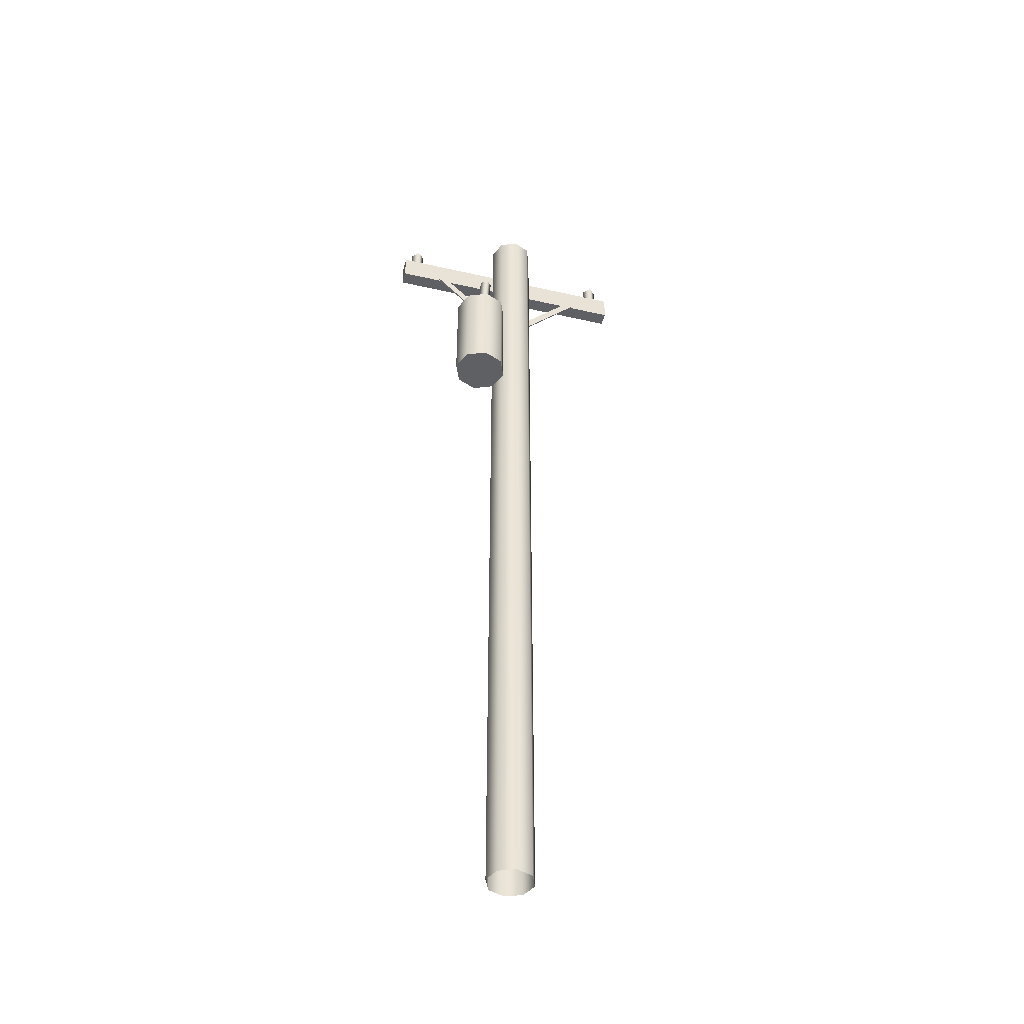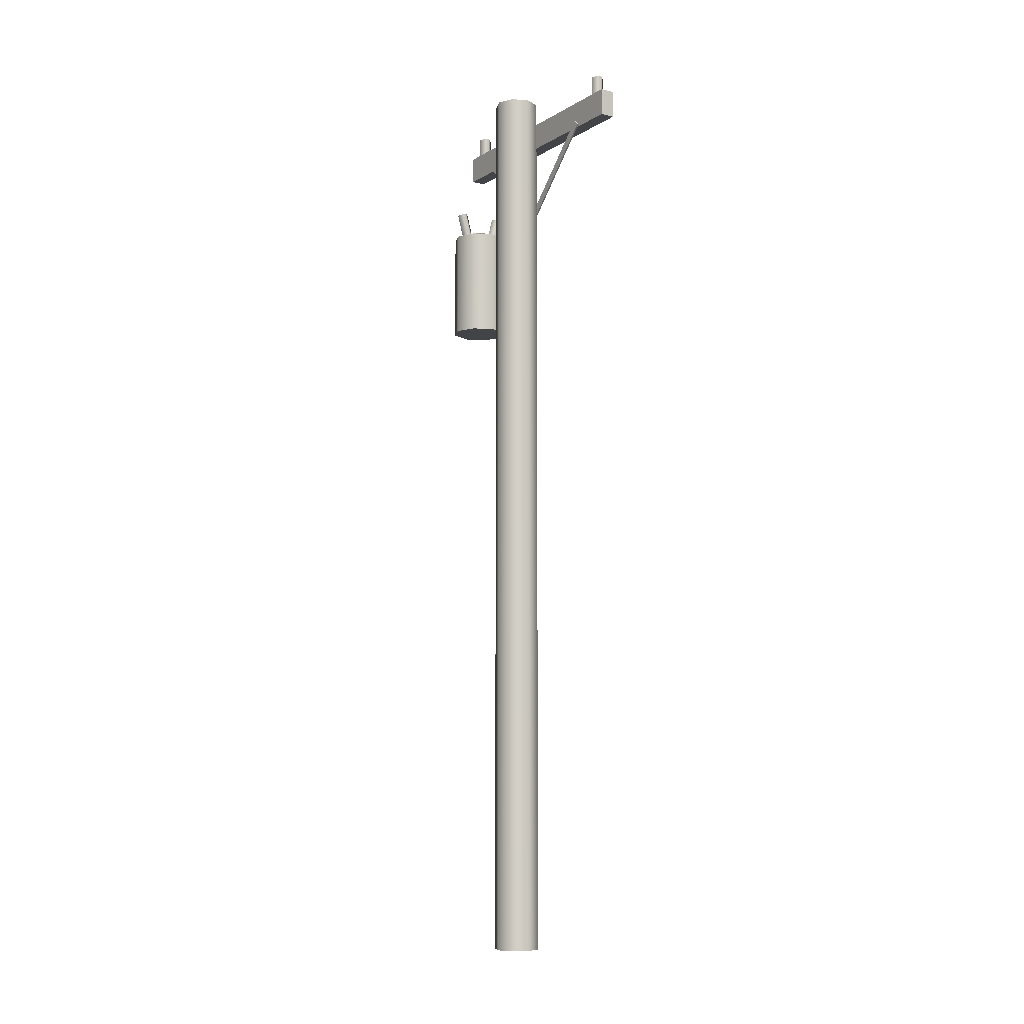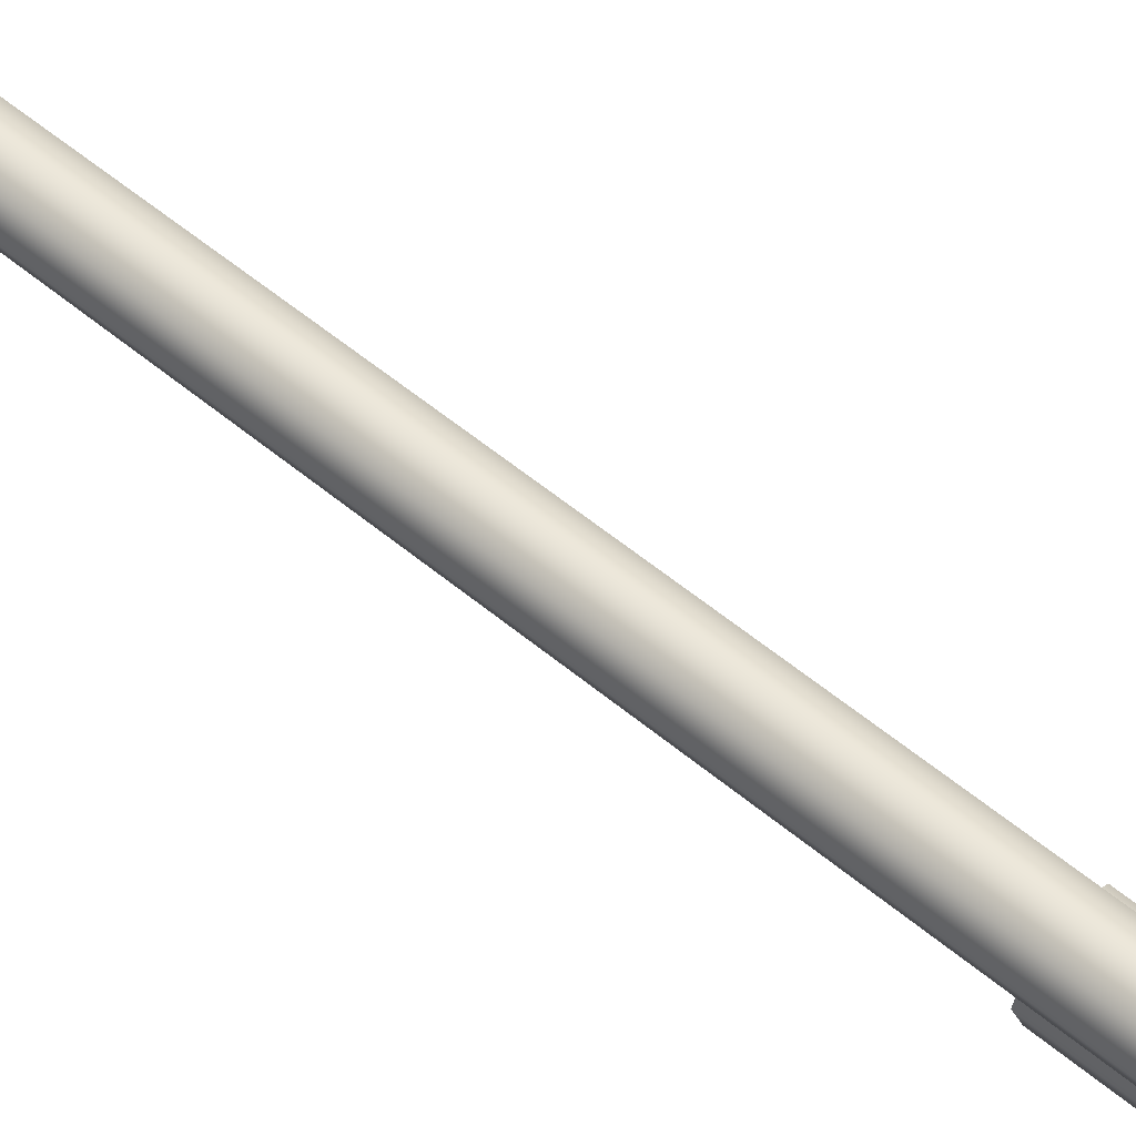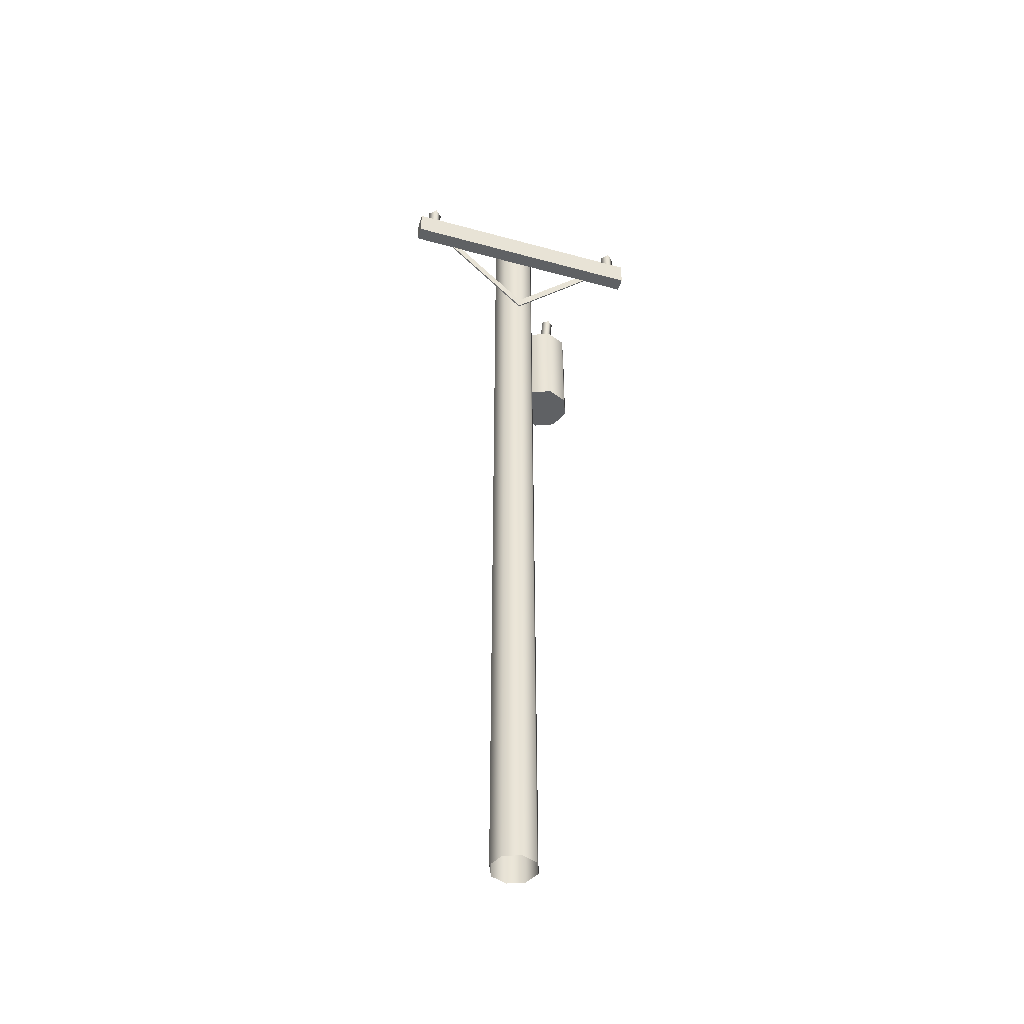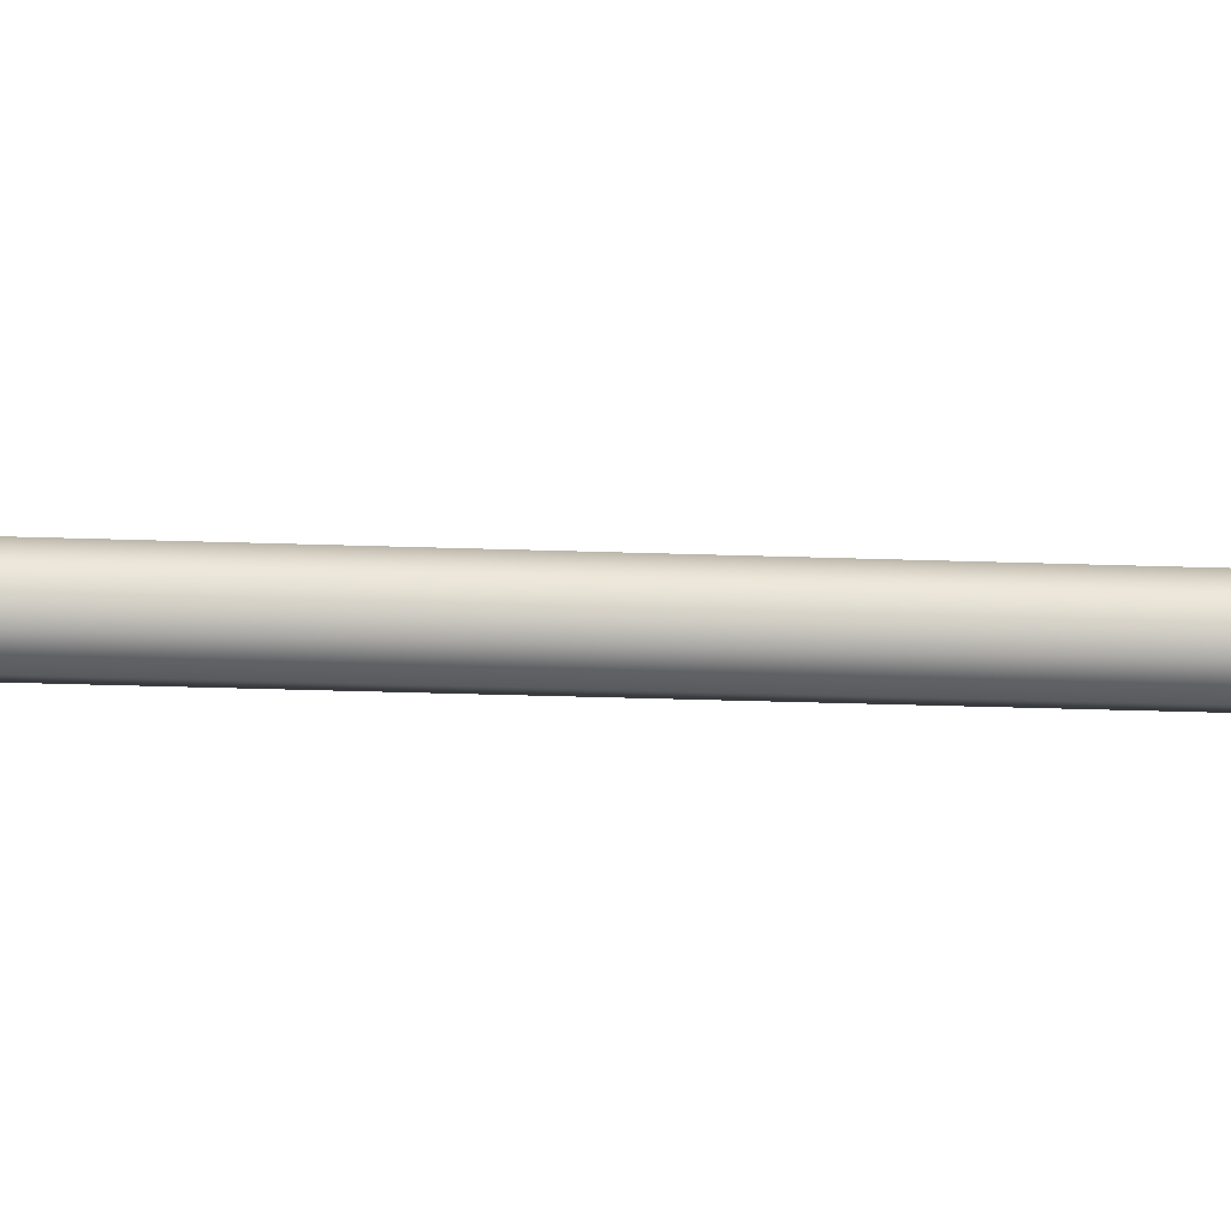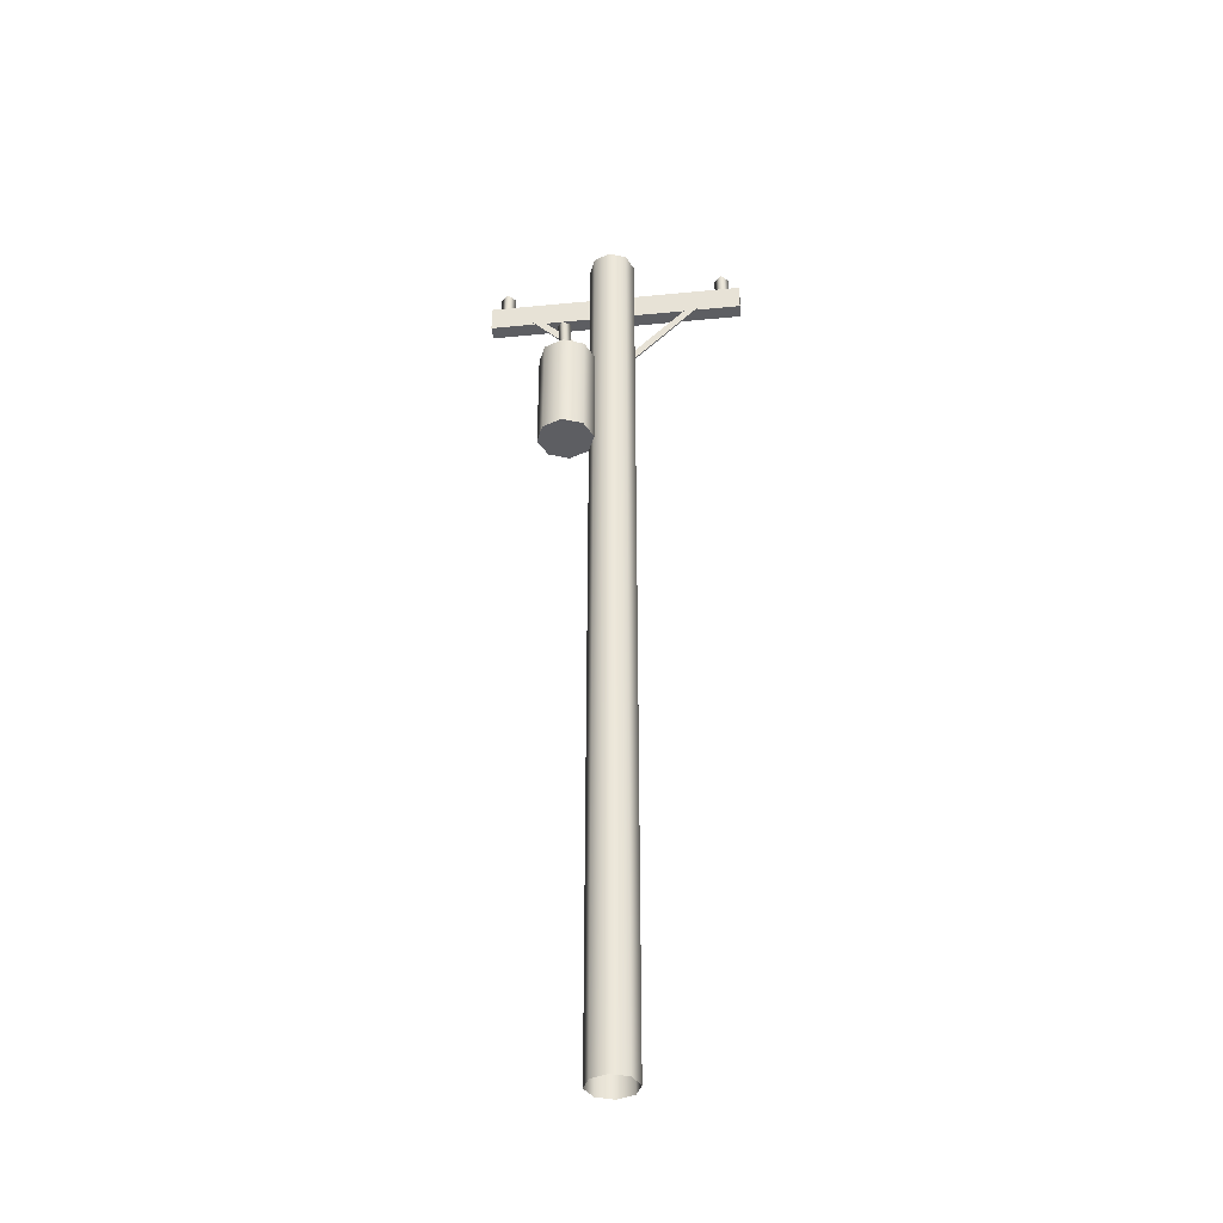
<metadata>
{"format":"obj","ext":"obj","renderer":"f3d","projection":"perspective","resolution":1024,"background":"white","views":[{"elev":-44.6,"azim":-104.8,"up":"+Y"},{"elev":-8.1,"azim":-32.9,"up":"+Y"},{"elev":53.3,"azim":132.1,"up":"+Z"},{"elev":-45.9,"azim":72.6,"up":"+Y"},{"elev":-31.2,"azim":-92.8,"up":"+Z"},{"elev":-38.3,"azim":-83.0,"up":"+Y"}]}
</metadata>
<code>
v 0.15 -1.474e-09 -2.115e-07
v 0.1061 6 -0.1061
v 0.1061 -1.474e-09 -0.1061
v 0.15 6 -2.115e-07
v 7.014e-07 6 -0.15
v 7.014e-07 -1.474e-09 -0.15
v -0.1061 6 -0.1061
v -0.1061 -1.474e-09 -0.1061
v -0.15 6 -2.115e-07
v -0.15 -1.474e-09 -2.115e-07
v -0.1061 6 0.1061
v -0.1061 -1.474e-09 0.1061
v 7.014e-07 6 0.15
v 7.014e-07 -1.474e-09 0.15
v 0.1061 -1.474e-09 0.1061
v 0.1061 6 0.1061
v 7.014e-07 -1.474e-09 0.15
v 7.014e-07 6 0.15
v -0.1061 6 0.1061
v 0.1061 6 0.1061
v 7.014e-07 6 0.15
v 0.15 6 -2.115e-07
v 0.1061 6 -0.1061
v -0.15 6 -2.115e-07
v 7.014e-07 6 -0.15
v -0.1061 6 -0.1061
v 0.1542 5.702 0.85
v 0.2497 5.702 -0.85
v 0.1542 5.702 -0.85
v 0.2497 5.702 0.85
v 0.1542 5.882 0.85
v 0.2497 5.882 -0.85
v 0.2497 5.882 0.85
v 0.1542 5.882 -0.85
v 0.1542 5.702 0.85
v 0.2497 5.882 0.85
v 0.2497 5.702 0.85
v 0.1542 5.882 0.85
v 0.2497 5.702 0.85
v 0.2497 5.882 -0.85
v 0.2497 5.702 -0.85
v 0.2497 5.882 0.85
v 0.2497 5.702 -0.85
v 0.1542 5.882 -0.85
v 0.1542 5.702 -0.85
v 0.2497 5.882 -0.85
v 0.1542 5.702 -0.85
v 0.1542 5.882 0.85
v 0.1542 5.702 0.85
v 0.1542 5.882 -0.85
v 0.202 5.882 0.6835
v 0.1543 6.012 0.7312
v 0.1543 5.882 0.7312
v 0.202 6.012 0.6835
v 0.202 6.012 0.7788
v 0.202 5.882 0.7788
v 0.2497 6.012 0.7311
v 0.2497 5.882 0.7311
v 0.202 6.012 0.6835
v 0.202 5.882 0.6835
v 0.202 6.012 0.6835
v 0.2497 6.012 0.7311
v 0.202 6.012 0.7788
v 0.1543 6.012 0.7312
v 0.2495 5.882 -0.7458
v 0.202 6.012 -0.7933
v 0.202 5.882 -0.7933
v 0.2495 6.012 -0.7458
v 0.1545 6.012 -0.7458
v 0.1545 5.882 -0.7458
v 0.202 6.012 -0.6983
v 0.202 5.882 -0.6983
v 0.2495 6.012 -0.7458
v 0.2495 5.882 -0.7458
v 0.2495 6.012 -0.7458
v 0.202 6.012 -0.6983
v 0.1545 6.012 -0.7458
v 0.202 6.012 -0.7933
v -0.139 4.334 -0.4598
v -0.2677 5.037 -0.4065
v -0.2677 4.334 -0.4065
v -0.139 5.037 -0.4598
v -0.3211 5.037 -0.2778
v -0.3211 4.334 -0.2778
v -0.01029 4.334 -0.4065
v -0.01029 5.037 -0.4065
v 0.04303 4.334 -0.2778
v 0.04303 5.037 -0.2778
v -0.3211 4.334 -0.2778
v -0.2677 5.037 -0.149
v -0.2677 4.334 -0.149
v -0.3211 5.037 -0.2778
v -0.139 5.037 -0.09575
v -0.139 4.334 -0.09575
v -0.01029 5.037 -0.1491
v -0.01029 4.334 -0.1491
v 0.04303 5.037 -0.2778
v 0.04303 4.334 -0.2778
v -0.139 5.037 -0.4598
v -0.139 5.096 -0.2778
v -0.2677 5.037 -0.4065
v -0.3211 5.037 -0.2778
v -0.2677 5.037 -0.149
v -0.139 5.037 -0.09575
v -0.01029 5.037 -0.1491
v 0.04303 5.037 -0.2778
v -0.01029 5.037 -0.4065
v -0.01029 4.334 -0.1491
v -0.2677 4.334 -0.4065
v -0.139 4.334 -0.09575
v -0.139 4.334 -0.4598
v -0.01029 4.334 -0.4065
v 0.04303 4.334 -0.2778
v -0.2677 4.334 -0.149
v -0.3211 4.334 -0.2778
v -0.2444 5.052 -0.3178
v -0.3241 5.195 -0.2778
v -0.283 5.041 -0.2778
v -0.2854 5.205 -0.3178
v -0.2854 5.205 -0.2378
v -0.2444 5.052 -0.2378
v -0.2468 5.215 -0.2778
v -0.2057 5.062 -0.2778
v -0.2057 5.062 -0.2778
v -0.2468 5.215 -0.2778
v -0.2854 5.205 -0.3178
v -0.2854 5.205 -0.2378
v -0.3241 5.195 -0.2778
v -0.2468 5.215 -0.2778
v -0.03365 5.052 -0.3178
v 0.04608 5.195 -0.2778
v 0.007421 5.205 -0.3178
v 0.00498 5.041 -0.2778
v 0.007421 5.205 -0.2378
v -0.03365 5.052 -0.2378
v -0.03121 5.215 -0.2778
v -0.0723 5.062 -0.2778
v -0.0723 5.062 -0.2778
v -0.03121 5.215 -0.2778
v 0.007421 5.205 -0.3178
v 0.007421 5.205 -0.2378
v -0.03121 5.215 -0.2778
v 0.04608 5.195 -0.2778
v 0.1461 5.752 -0.531
v 0.1561 5.717 -0.5657
v 0.1561 5.752 -0.531
v 0.1461 5.717 -0.5657
v 0.1461 5.152 -2.115e-07
v 0.1561 5.717 0.5657
v 0.1561 5.152 -2.115e-07
v 0.1461 5.717 0.5657
v 0.1561 5.753 0.5303
v 0.1461 5.717 0.5657
v 0.1461 5.753 0.5303
v 0.1561 5.717 0.5657
v 0.1461 5.222 -0.000652
v 0.1461 5.717 0.5657
v 0.1461 5.152 -2.115e-07
v 0.1461 5.753 0.5303
v 0.1461 5.753 0.5303
v 0.1561 5.222 -0.000652
v 0.1561 5.753 0.5303
v 0.1461 5.222 -0.000652
v 0.1461 5.222 -0.000652
v 0.1461 5.717 -0.5657
v 0.1461 5.752 -0.531
v 0.1461 5.152 -2.115e-07
v 0.1461 5.222 -0.000652
v 0.1561 5.752 -0.531
v 0.1561 5.222 -0.000652
v 0.1461 5.752 -0.531
v 0.1561 5.222 -0.000652
v 0.1561 5.717 -0.5657
v 0.1561 5.152 -2.115e-07
v 0.1561 5.752 -0.531
v 0.1561 5.152 -2.115e-07
v 0.1461 5.717 -0.5657
v 0.1461 5.152 -2.115e-07
v 0.1561 5.717 -0.5657
v 0.1561 5.222 -0.000652
v 0.1561 5.717 0.5657
v 0.1561 5.753 0.5303
v 0.1561 5.152 -2.115e-07
g power_pole02_19753_115
f 1 3 2
f 2 4 1
f 5 2 3
f 3 6 5
f 7 5 6
f 6 8 7
f 9 7 8
f 8 10 9
f 11 9 10
f 10 12 11
f 13 11 12
f 12 14 13
f 15 1 4
f 4 16 15
f 17 15 16
f 16 18 17
f 19 21 20
f 20 22 19
f 19 22 23
f 23 24 19
f 24 23 25
f 25 26 24
f 27 29 28
f 28 30 27
f 31 33 32
f 32 34 31
f 35 37 36
f 36 38 35
f 39 41 40
f 40 42 39
f 43 45 44
f 44 46 43
f 47 49 48
f 48 50 47
f 51 53 52
f 52 54 51
f 55 52 53
f 53 56 55
f 57 55 56
f 56 58 57
f 59 57 58
f 58 60 59
f 61 63 62
f 61 64 63
f 65 67 66
f 66 68 65
f 69 66 67
f 67 70 69
f 71 69 70
f 70 72 71
f 73 71 72
f 72 74 73
f 75 77 76
f 75 78 77
f 79 81 80
f 80 82 79
f 83 80 81
f 81 84 83
f 85 79 82
f 82 86 85
f 87 85 86
f 86 88 87
f 89 91 90
f 90 92 89
f 93 90 91
f 91 94 93
f 95 93 94
f 94 96 95
f 97 95 96
f 96 98 97
f 99 101 100
f 101 102 100
f 102 103 100
f 103 104 100
f 104 105 100
f 105 106 100
f 106 107 100
f 107 99 100
f 108 110 109
f 109 111 108
f 108 111 112
f 112 113 108
f 109 110 114
f 114 115 109
f 116 118 117
f 117 119 116
f 120 117 118
f 118 121 120
f 122 120 121
f 121 123 122
f 124 116 119
f 119 125 124
f 126 128 127
f 127 129 126
f 130 132 131
f 131 133 130
f 133 131 134
f 134 135 133
f 135 134 136
f 136 137 135
f 132 130 138
f 138 139 132
f 140 142 141
f 141 143 140
f 144 146 145
f 145 147 144
f 148 150 149
f 149 151 148
f 152 154 153
f 153 155 152
f 156 158 157
f 157 159 156
f 160 162 161
f 161 163 160
f 164 166 165
f 165 167 164
f 168 170 169
f 169 171 168
f 172 174 173
f 173 175 172
f 176 178 177
f 177 179 176
f 180 182 181
f 181 183 180

</code>
